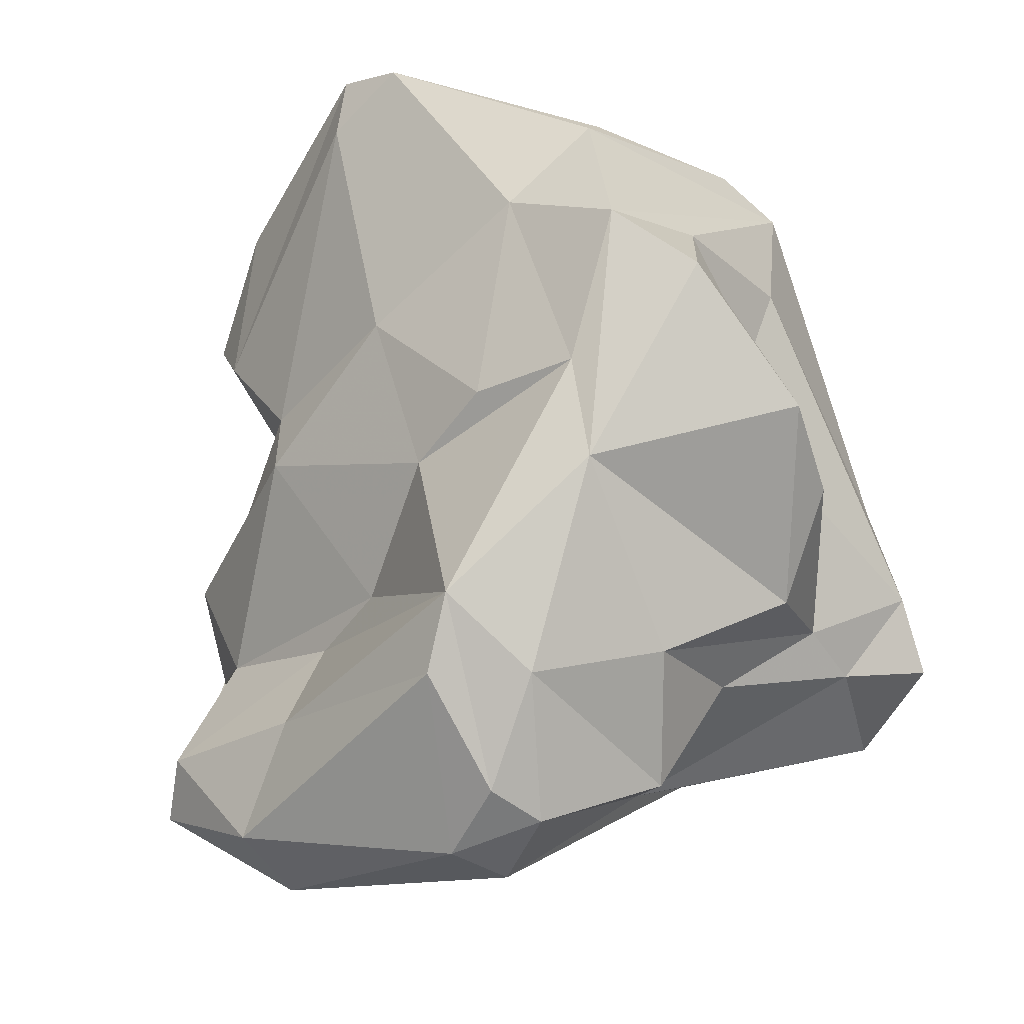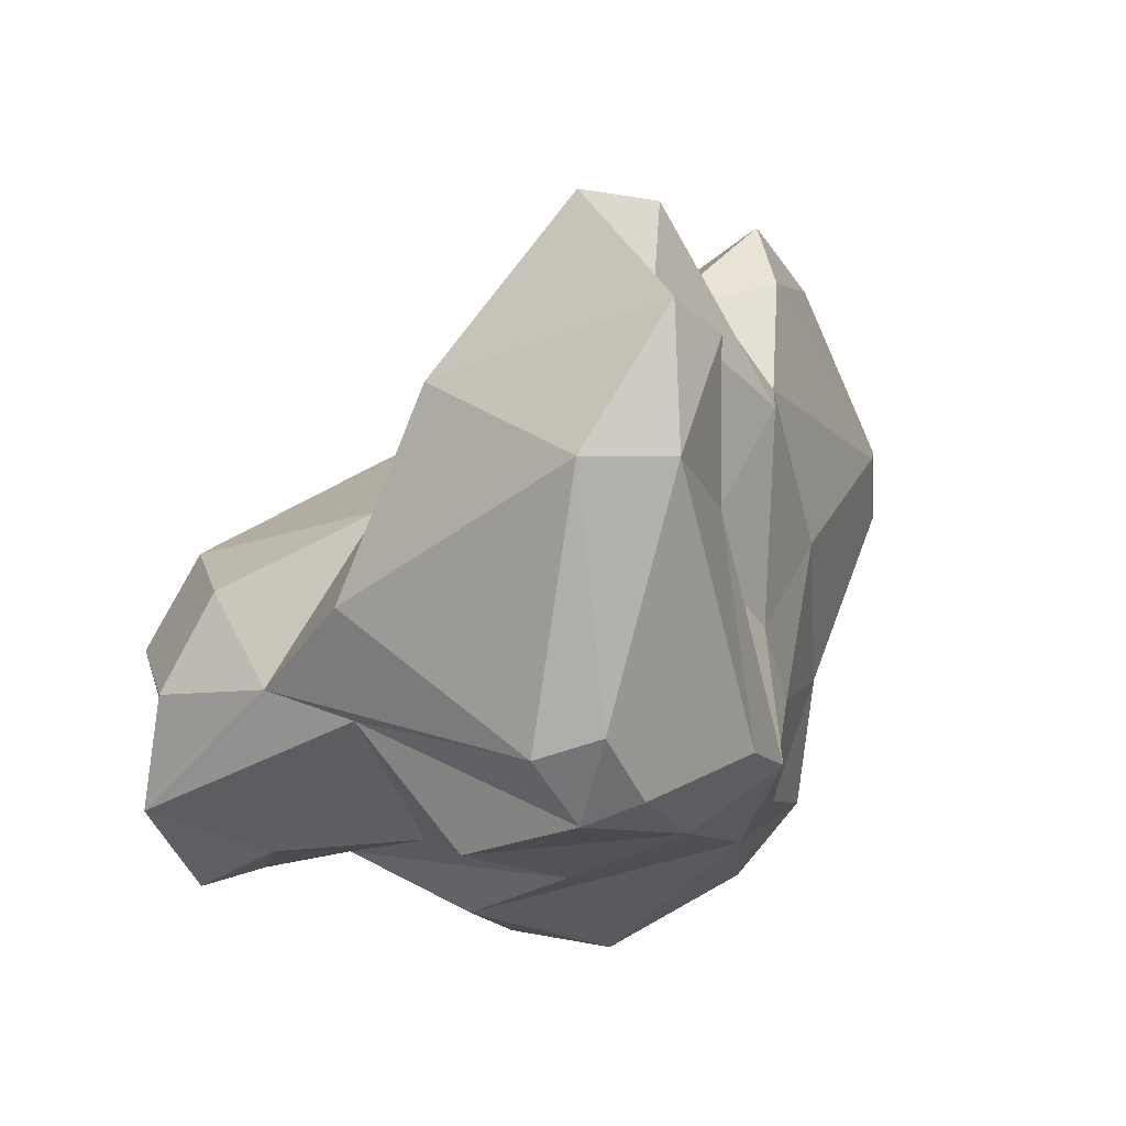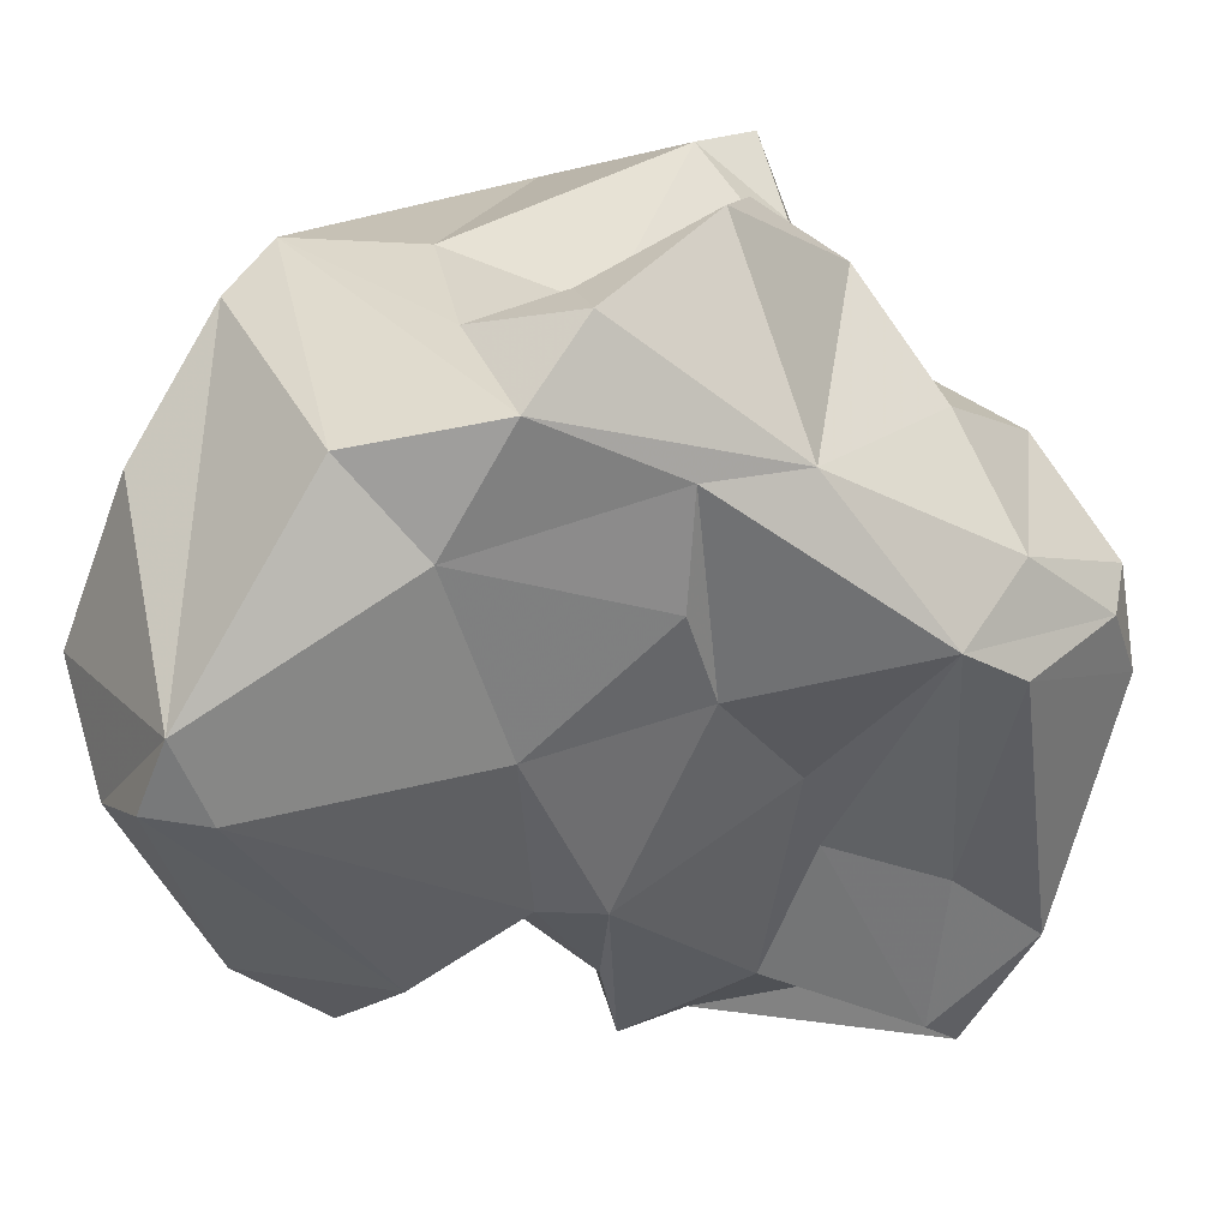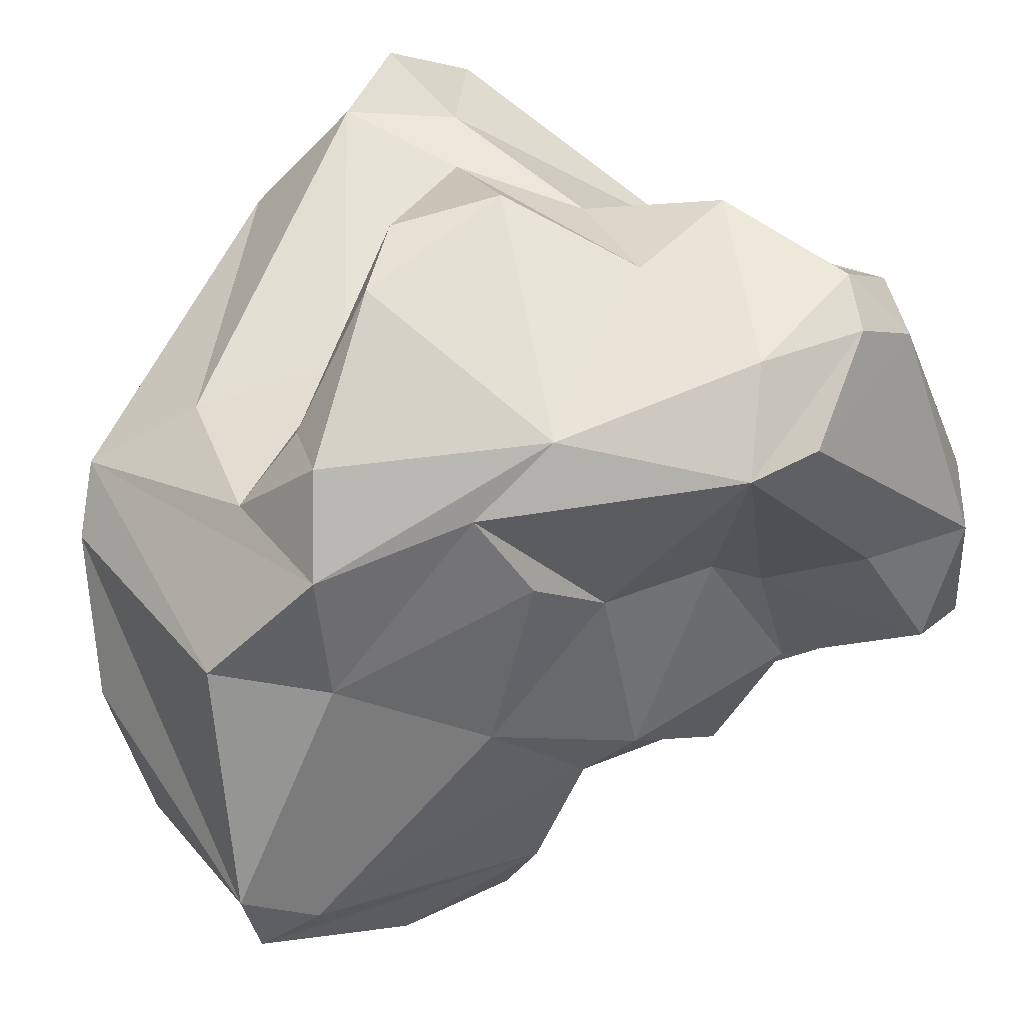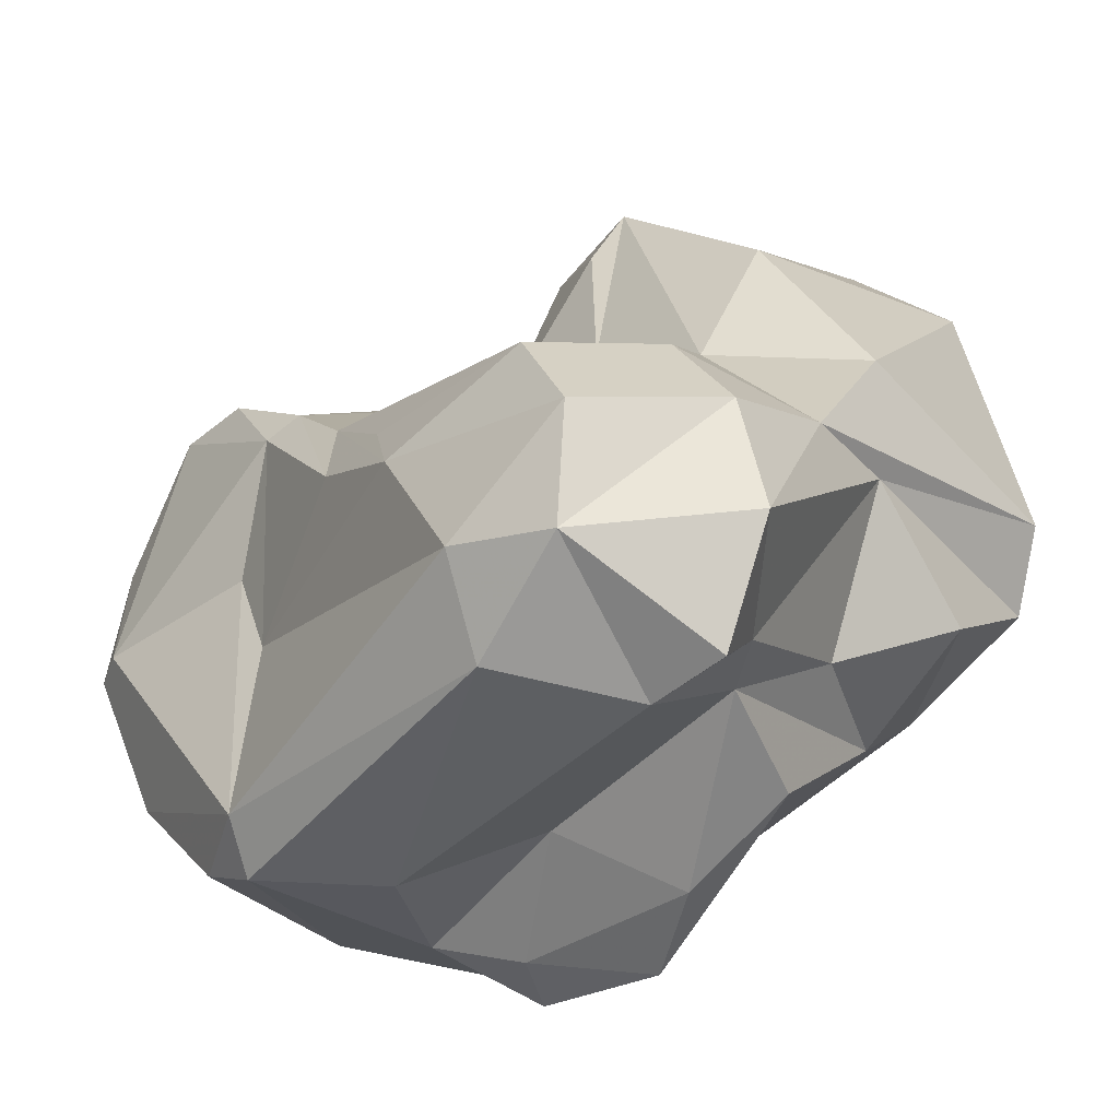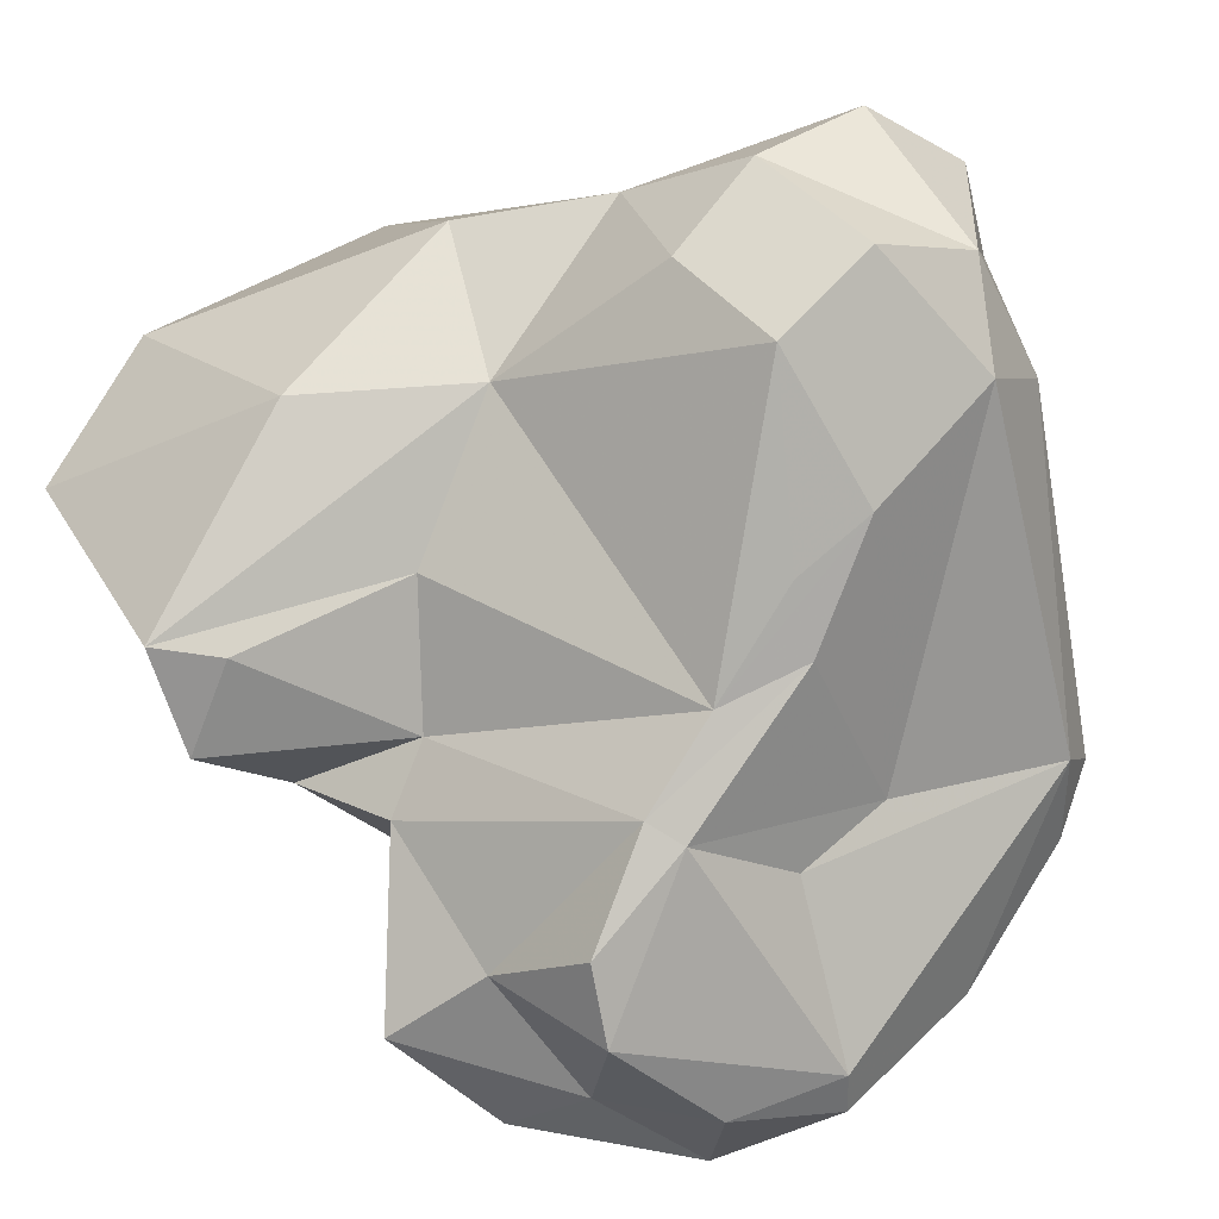
<metadata>
{"format":"obj","ext":"obj","renderer":"f3d","projection":"perspective","resolution":1024,"background":"white","views":[{"elev":-40.0,"azim":17.3,"up":"+Z"},{"elev":-64.2,"azim":-110.1,"up":"+Z"},{"elev":-79.9,"azim":91.4,"up":"+Y"},{"elev":-58.9,"azim":126.2,"up":"+Y"},{"elev":40.0,"azim":91.2,"up":"+Y"},{"elev":58.0,"azim":-25.5,"up":"+Y"}]}
</metadata>
<code>
v 164.1 292.9 63.91
v 164.4 295.4 71.2
v 165.6 293.7 67.28
v 166.2 292.5 69.35
v 168 294.1 61.21
v 167.4 287.6 78.5
v 166.4 288.5 80.4
v 165 291.2 64.93
v 167 290.3 73.57
v 168.6 291.2 76.08
v 166.2 295.1 72.17
v 169.9 297.9 67.32
v 164.5 292.8 73.17
v 170.2 292.3 74.79
v 169.5 287.1 75.12
v 169.2 290.2 80.68
v 168.6 285.8 82.73
v 167.4 291.5 61.76
v 171.2 292.9 82.64
v 169.5 289.4 64.36
v 170.8 286.9 83.48
v 169.4 287.2 73.25
v 170.2 290.4 67.7
v 170.9 291.2 84.26
v 175.8 298.3 64.32
v 174.8 297.7 69.06
v 173.3 281.4 82.27
v 174.6 290.9 59.46
v 172.4 288.8 68.19
v 176.2 295.9 79.13
v 175.3 286.2 62.76
v 175.8 292.6 59.35
v 171.4 295.2 71.97
v 173.7 281 84.05
v 176.4 289.1 60.18
v 173.3 284.3 85.42
v 174.4 294.1 81.39
v 173.3 288 85.98
v 175.1 285.5 70.45
v 173.6 294.5 80.49
v 176.6 286.6 86.54
v 176.3 284.8 64.55
v 176.8 287.8 86.12
v 177.6 283.7 71.21
v 178.8 296.4 79.21
v 175.7 280.3 83.18
v 178.3 287 62.68
v 174.1 283.9 75.34
v 177.5 290.6 59.8
v 179 298 77.75
v 180.9 282.8 70.92
v 179.9 299.2 66.07
v 179 296.7 64.3
v 180.3 302 73.83
v 180.2 291.5 81.11
v 177.3 291.4 82
v 180.7 292.9 61.92
v 181 284.1 68.04
v 179.3 281.5 77
v 179.4 301.4 70
v 181.8 289.3 64.33
v 182.4 301.9 68.45
v 182.7 293.4 65.58
v 186.2 297.2 67.94
v 186 301.3 67.68
v 182.1 281.3 79.3
v 181.2 285.9 84.7
v 185.1 282.2 73.19
v 185.5 295 68.27
v 182.8 280.9 74.9
v 181.3 298.9 77.36
v 185.2 287.4 82.35
v 186.5 288.7 81.06
v 183.5 302.7 72.67
v 184.6 284.1 76.37
v 187.2 285.9 70
v 185.5 299.6 75.57
v 185.4 291.1 66.7
v 184.6 288.7 73.01
v 185.5 290.2 81.57
v 185.4 284.4 73.7
v 186.4 301 72.8
v 186.3 288.3 77.14
v 187.2 289.2 69.31
v 188.6 298.8 68.7
v 188.4 297 70.47
v 187.5 297.4 74.73
g foo
f 35 42 31
f 47 42 35
f 31 42 20
f 49 47 35
f 31 20 18
f 28 31 18
f 35 31 28
f 20 8 18
f 28 49 35
f 8 1 18
f 32 49 28
f 5 28 18
f 32 28 5
f 1 5 18
f 42 51 39
f 51 44 39
f 58 51 42
f 47 58 42
f 42 39 29
f 58 47 61
f 42 29 23
f 23 20 42
f 57 47 49
f 57 61 47
f 23 4 8
f 20 23 8
f 3 8 4
f 1 8 3
f 49 32 53
f 53 57 49
f 1 12 5
f 59 48 44
f 51 59 44
f 70 59 51
f 44 48 39
f 58 70 51
f 76 68 58
f 68 70 58
f 15 22 48
f 48 22 39
f 78 76 58
f 9 22 15
f 78 58 61
f 29 39 22
f 69 78 61
f 9 13 22
f 4 22 13
f 23 29 4
f 29 22 4
f 63 69 61
f 63 61 57
f 63 57 53
f 4 13 2
f 4 2 3
f 3 2 1
f 52 53 32
f 2 12 1
f 5 25 32
f 52 32 25
f 12 25 5
f 46 34 27
f 59 46 27
f 66 46 59
f 27 34 6
f 70 66 59
f 73 66 70
f 34 17 6
f 48 59 27
f 75 73 70
f 70 68 75
f 15 27 6
f 81 75 68
f 48 27 15
f 68 76 81
f 6 17 7
f 79 75 81
f 84 79 81
f 81 76 84
f 7 10 6
f 15 6 10
f 84 76 78
f 15 10 9
f 69 79 84
f 78 69 84
f 10 14 9
f 13 9 14
f 64 69 63
f 33 11 14
f 11 13 14
f 63 53 64
f 2 13 11
f 2 11 33
f 26 2 33
f 12 2 26
f 25 12 26
f 26 52 25
f 36 34 46
f 72 46 66
f 17 34 36
f 66 73 72
f 36 21 17
f 83 73 75
f 79 83 75
f 16 7 21
f 7 17 21
f 10 7 16
f 83 79 86
f 40 10 16
f 86 79 69
f 10 40 14
f 14 40 30
f 64 86 69
f 85 86 64
f 33 14 30
f 30 26 33
f 26 30 54
f 53 65 64
f 85 64 65
f 54 60 26
f 52 26 60
f 52 65 53
f 60 62 52
f 62 65 52
f 36 46 41
f 46 72 67
f 67 41 46
f 41 38 36
f 21 36 38
f 38 24 21
f 16 21 24
f 87 73 83
f 24 19 16
f 87 83 86
f 40 16 19
f 85 82 86
f 82 87 86
f 50 54 30
f 82 85 65
f 54 74 60
f 74 62 60
f 62 74 82
f 65 62 82
f 38 41 43
f 43 41 67
f 80 43 67
f 67 72 80
f 72 73 80
f 56 43 80
f 24 38 43
f 56 37 43
f 55 56 80
f 37 24 43
f 80 73 87
f 80 87 77
f 19 24 37
f 45 37 55
f 37 56 55
f 77 55 80
f 40 19 37
f 45 40 37
f 30 40 45
f 71 45 55
f 71 55 77
f 71 30 45
f 50 30 71
f 82 77 87
f 54 50 71
f 74 71 77
f 74 77 82
f 74 54 71
g

</code>
